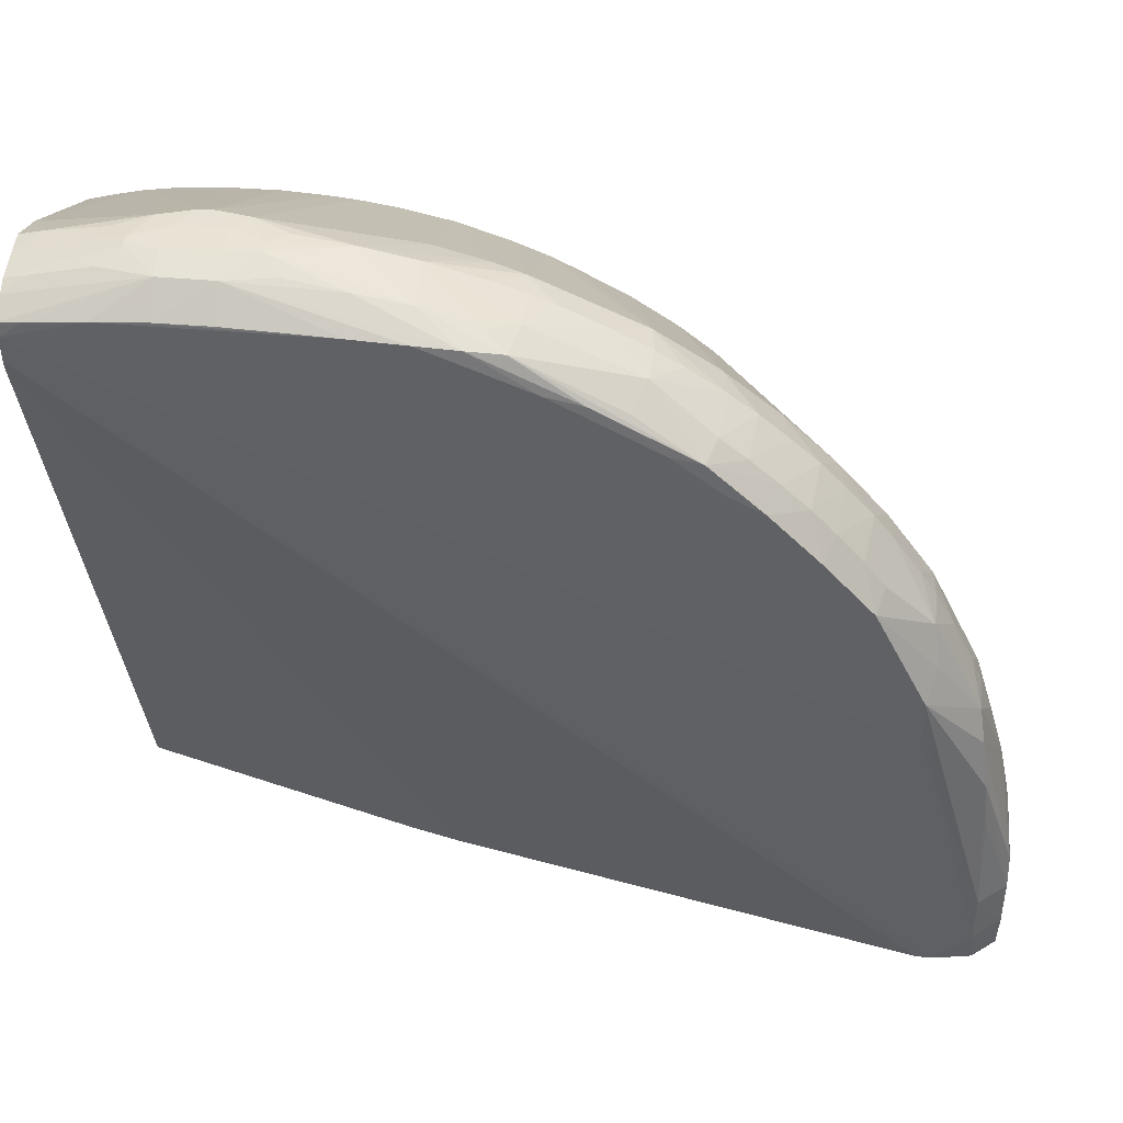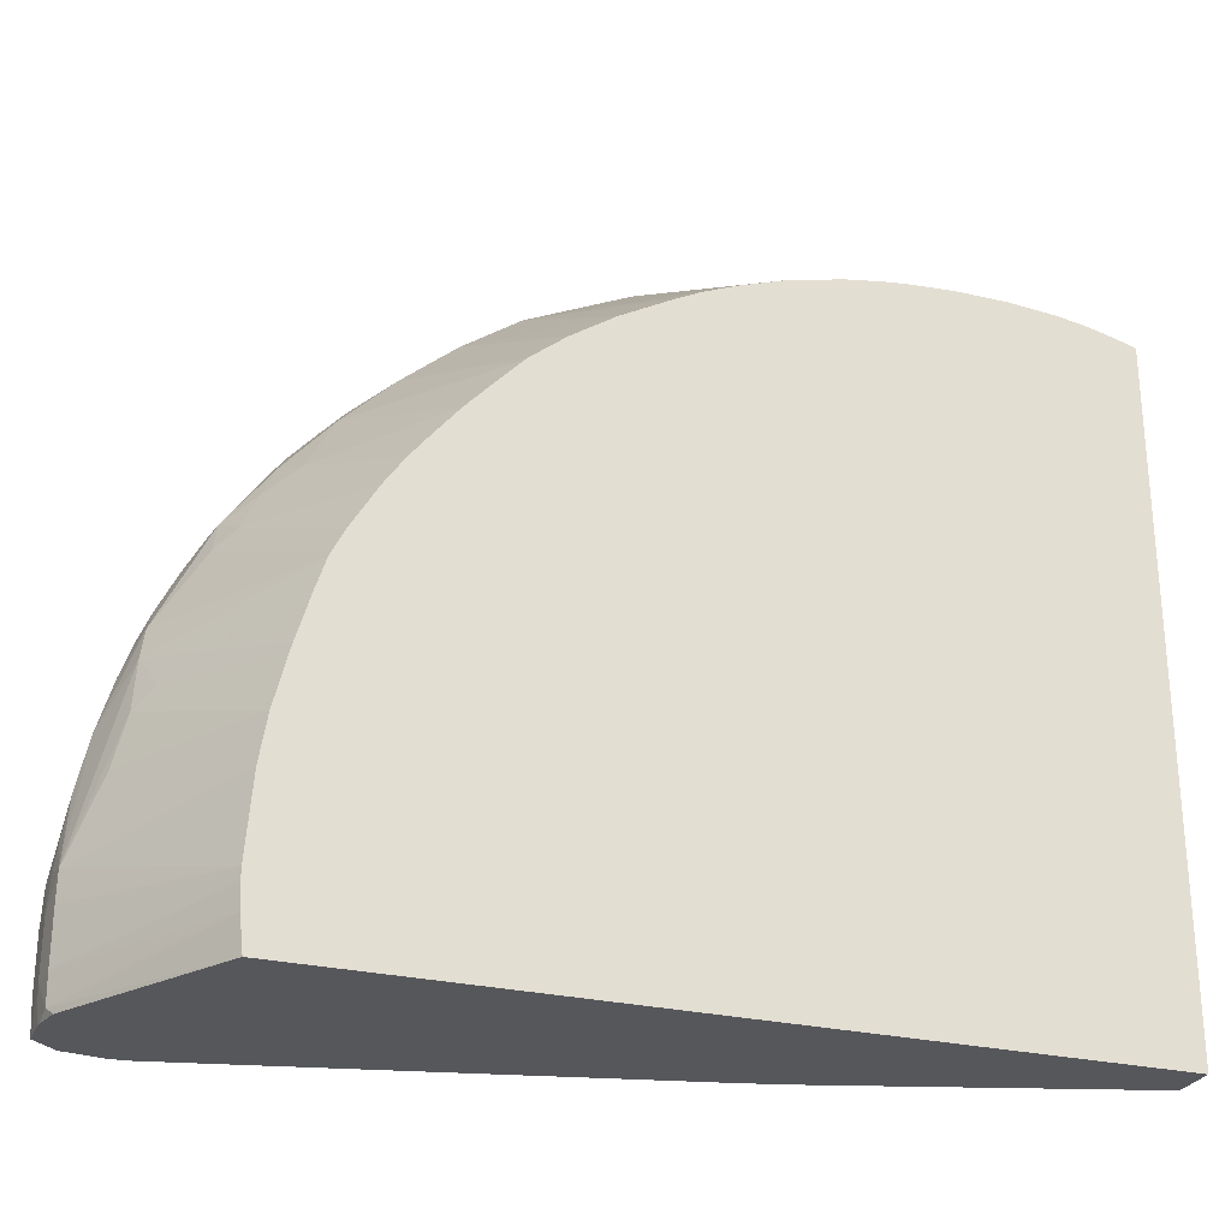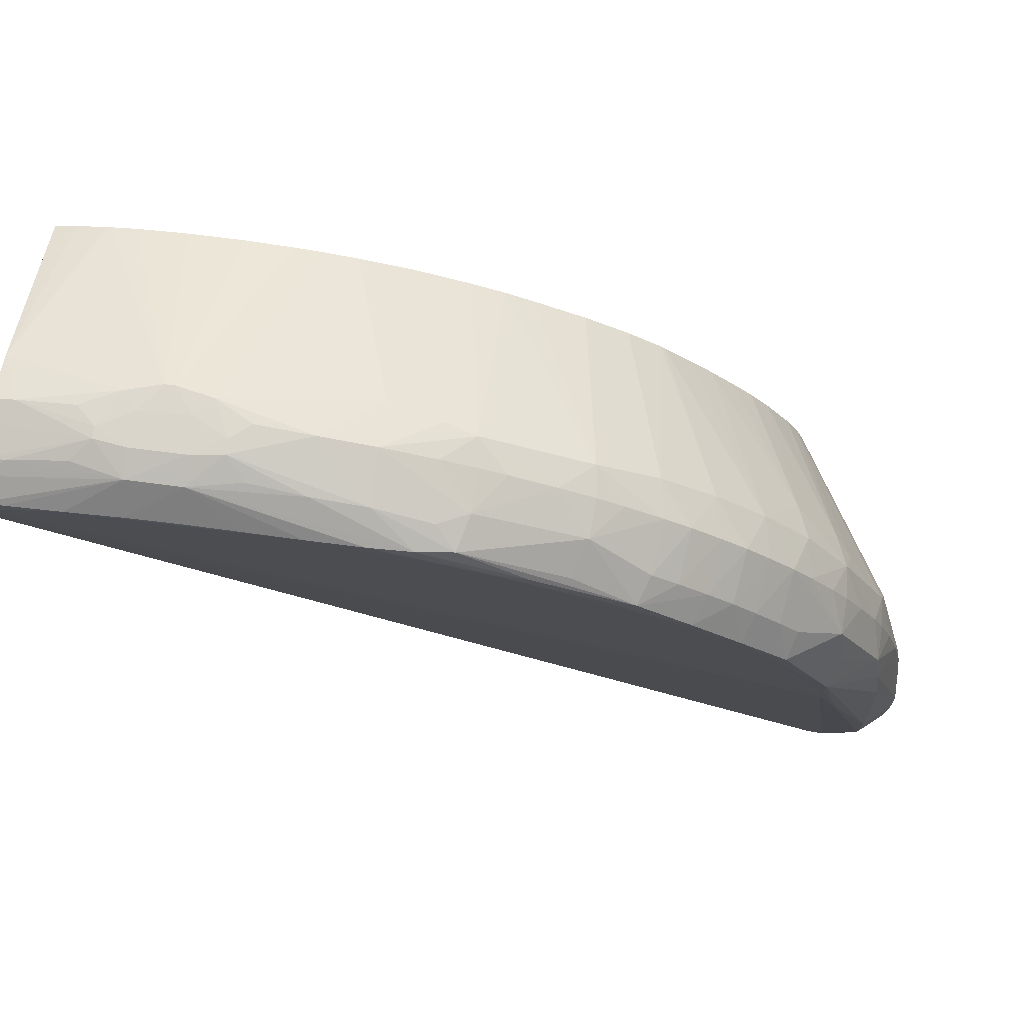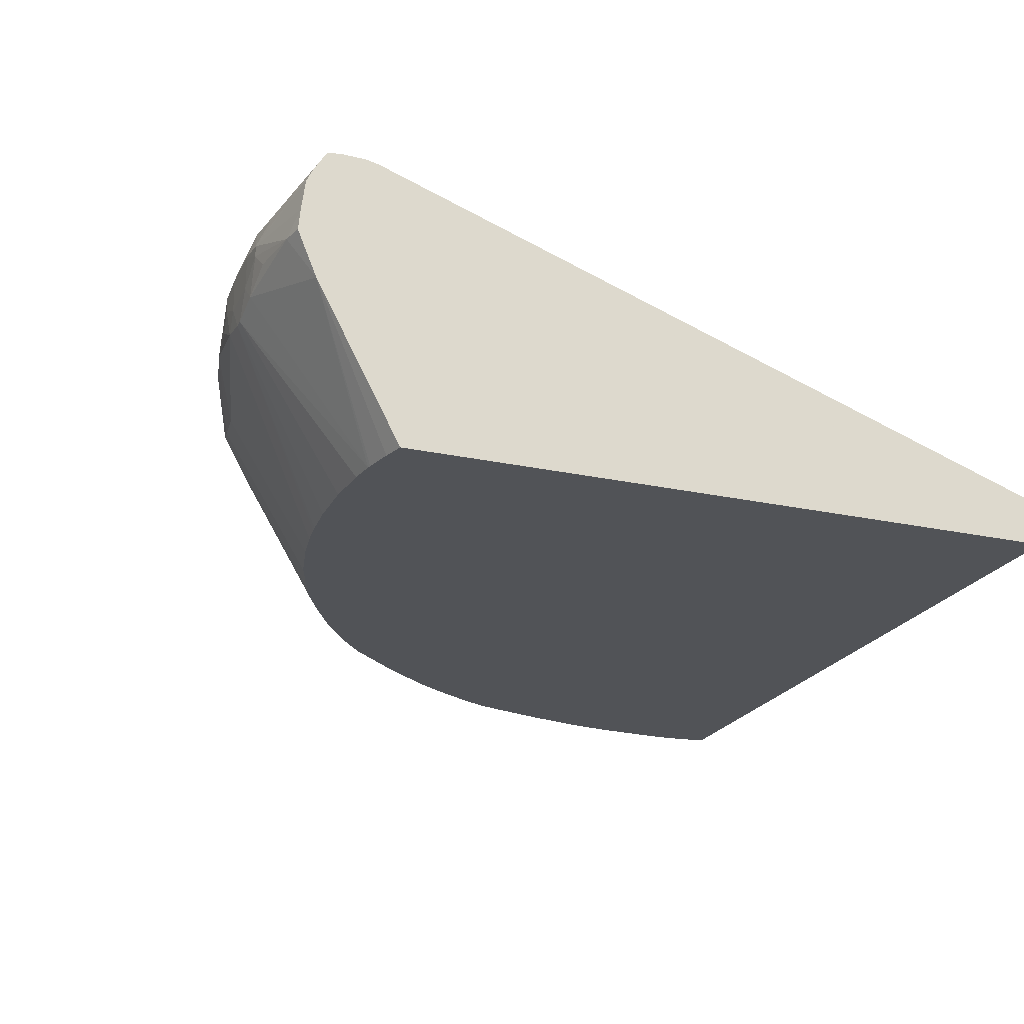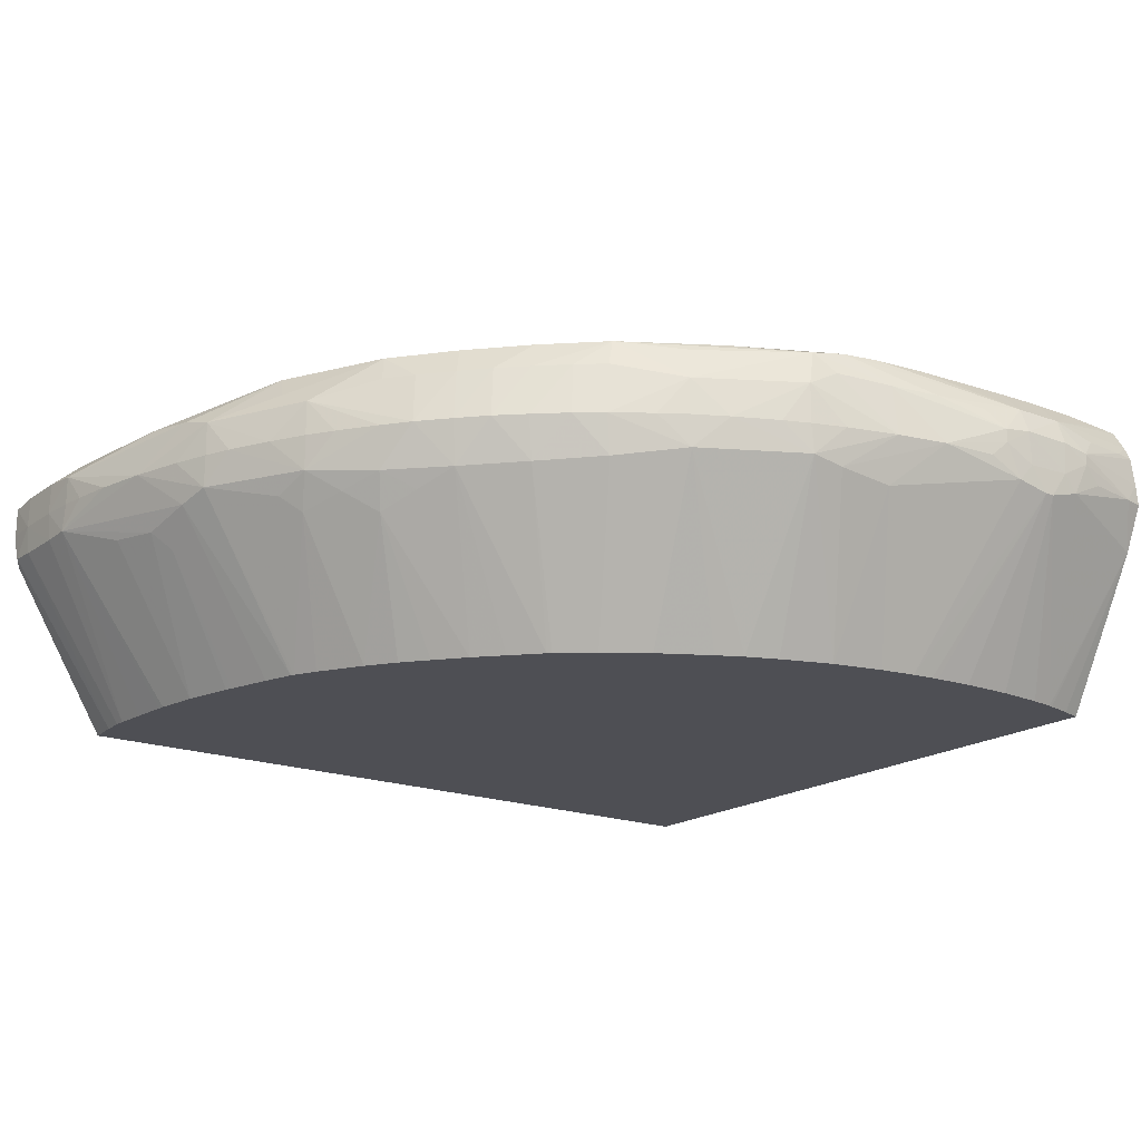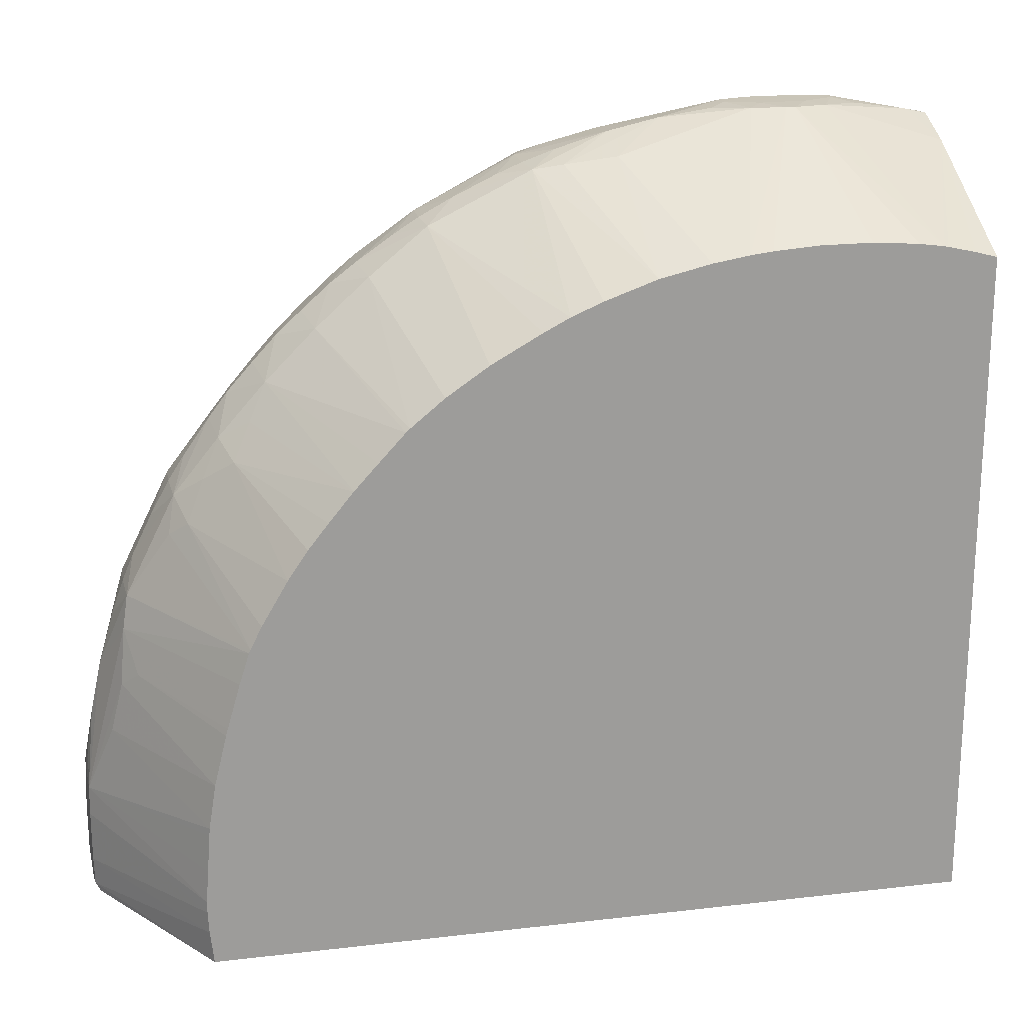
<metadata>
{"format":"obj","ext":"obj","renderer":"f3d","projection":"perspective","resolution":1024,"background":"white","views":[{"elev":42.4,"azim":-174.9,"up":"+Z"},{"elev":-27.1,"azim":-20.1,"up":"+Z"},{"elev":75.0,"azim":-172.8,"up":"+Z"},{"elev":-22.0,"azim":69.0,"up":"+Y"},{"elev":-18.4,"azim":-36.6,"up":"+Y"},{"elev":20.0,"azim":-12.1,"up":"+Z"}]}
</metadata>
<code>
v -0.02506 0.08666 -0.00211
v -0.02514 0.08666 -0.0008916
v -0.02506 0.08768 -0.00211
v -0.02505 0.08639 -0.00211
v -0.0251 0.08777 -0.0008916
v -0.02502 0.08573 -0.001889
v -0.02505 0.08568 -0.0008916
v -0.02505 0.08568 0.0008956
v -0.02513 0.08666 0.0008956
v -0.0251 0.08777 0.0008956
v -0.02458 0.0881 -0.00211
v -0.02485 0.0855 -0.00211
v -0.02412 0.08861 0.0008956
v -0.02412 0.0886 -0.0008916
v -0.02132 0.07975 -0.00211
v -0.02144 0.07975 -0.0009608
v -0.02148 0.07975 -0.0001975
v -0.02503 0.08573 0.001909
v -0.02148 0.07975 0.0002068
v -0.02506 0.08666 0.002151
v -0.02506 0.08767 0.002151
v -0.02381 0.08839 0.006255
v -0.024 0.08841 0.004467
v -0.02423 0.08839 -0.00211
v -0.02144 0.08934 0.01073
v -0.02233 0.08913 0.006255
v -0.02146 0.08934 0.00889
v -0.0229 0.08861 -0.00211
v 0.005208 0.07975 -0.00211
v -0.02411 0.08487 0.004467
v -0.02369 0.08475 0.006209
v -0.0235 0.08525 0.008042
v -0.02435 0.08666 0.006255
v -0.02473 0.08666 0.004467
v -0.02495 0.08666 0.003045
v -0.02139 0.07975 0.00135
v -0.02129 0.07975 0.00268
v -0.02127 0.07975 0.002936
v -0.02355 0.08819 0.008042
v -0.02146 0.08934 0.009829
v -0.02334 0.08786 0.009215
v -0.0218 0.08847 0.01144
v -0.01966 0.08934 0.0143
v -0.01865 0.08939 0.01501
v -0.02143 0.08934 0.00889
v -0.0169 0.08942 0.01688
v -0.009828 0.08951 0.02082
v 0.005208 0.08968 0.02312
v 0.005208 0.08965 0.02227
v -0.02233 0.08858 -0.00211
v 0.005208 0.08128 -0.00211
v 0.005208 0.07975 0.02096
v -0.02102 0.07975 0.004481
v -0.02313 0.08408 0.006776
v -0.02331 0.08558 0.009143
v -0.02052 0.07975 0.006497
v -0.02007 0.07975 0.008042
v -0.02001 0.07975 0.008228
v -0.01973 0.07975 0.009111
v -0.02382 0.08666 0.008042
v -0.02338 0.08666 0.0093
v -0.023 0.08666 0.01019
v -0.0223 0.08666 0.01161
v -0.02158 0.08789 0.01274
v -0.01993 0.08844 0.01466
v -0.01923 0.08844 0.01556
v -0.01833 0.08844 0.01661
v -0.01798 0.08939 0.01623
v -0.01509 0.08944 0.01868
v -0.009828 0.08951 0.02198
v -0.004469 0.08956 0.02363
v 0.002678 0.08964 0.0238
v 0.004466 0.08964 0.02367
v 0.005208 0.08962 0.02362
v 0.005208 0.08955 0.02186
v -0.006254 0.08479 -0.00211
v -0.004505 0.0843 -0.00211
v 0.005208 0.08507 0.02382
v 0.004457 0.07975 0.02116
v -0.02059 0.07975 0.006255
v -0.0218 0.08489 0.01152
v -0.02155 0.0855 0.01269
v -0.01968 0.07975 0.009231
v -0.02163 0.08666 0.01282
v -0.02106 0.08666 0.01372
v -0.02016 0.08666 0.01498
v -0.01949 0.08666 0.01587
v -0.0186 0.08666 0.01688
v -0.01752 0.08844 0.0175
v -0.01626 0.08941 0.01802
v -0.01443 0.0894 0.01975
v -0.0134 0.08946 0.02
v -0.01111 0.08945 0.02164
v -0.007671 0.08944 0.02336
v -0.006254 0.08953 0.0235
v -0.0008958 0.0887 0.02473
v -0.002681 0.08957 0.02374
v 0.0008924 0.08961 0.02387
v 0.0008924 0.0887 0.02476
v 0.005208 0.08892 0.02405
v 0.005208 0.08666 0.02448
v 0.004466 0.08666 0.02464
v 0.00132 0.08608 0.02499
v 0.003352 0.07975 0.02141
v 0.003489 0.07975 0.02139
v -0.02119 0.08431 0.01205
v -0.02058 0.08478 0.01344
v -0.01997 0.08524 0.01473
v -0.01929 0.07975 0.01
v -0.01833 0.08518 0.01659
v -0.01777 0.08666 0.01777
v -0.01663 0.08844 0.01836
v -0.01565 0.08844 0.01925
v -0.01476 0.08844 0.01999
v -0.01272 0.08794 0.02157
v -0.0123 0.08914 0.02121
v -0.008862 0.08926 0.02316
v -0.006254 0.08844 0.02406
v -0.004469 0.08844 0.02438
v -0.0008958 0.08958 0.02384
v -0.00261 0.08833 0.02469
v -0.001965 0.08765 0.02503
v -0.0008958 0.0878 0.02506
v 0.0008924 0.0878 0.02506
v 0.001938 0.08766 0.02503
v 0.002591 0.08833 0.02473
v 0.004466 0.08844 0.02441
v 0.005208 0.08844 0.02428
v 0.005208 0.0874 0.02441
v 0.001938 0.08727 0.02503
v 0.002591 0.08667 0.02492
v 0.0007914 0.08667 0.02505
v 0.000129 0.08576 0.02502
v 0.002488 0.07975 0.02154
v -0.01839 0.07975 0.01152
v -0.01958 0.08405 0.01419
v -0.01896 0.08462 0.01539
v -0.01618 0.07975 0.01441
v -0.01536 0.07975 0.0153
v -0.01447 0.07975 0.01626
v -0.01659 0.08522 0.01833
v -0.01688 0.08666 0.01859
v -0.01587 0.08666 0.01948
v -0.01498 0.08666 0.02016
v -0.01369 0.08666 0.02105
v -0.0128 0.08666 0.02161
v -0.01161 0.08666 0.02225
v -0.009171 0.08807 0.02332
v -0.008176 0.08858 0.02354
v -0.006254 0.08666 0.02428
v -0.004469 0.08666 0.02467
v -0.001965 0.08718 0.02503
v -0.0008364 0.08661 0.02505
v 0.0008924 0.07975 0.02166
v -0.0002007 0.08576 0.02502
v -0.01771 0.07975 0.01252
v -0.01702 0.07975 0.01339
v -0.01434 0.07975 0.01638
v -0.01472 0.08532 0.01997
v -0.01267 0.08559 0.02154
v -0.009067 0.08566 0.02328
v -0.0101 0.08666 0.02296
v -0.00921 0.08666 0.02334
v -0.008042 0.08666 0.02375
v -0.008042 0.08539 0.02346
v -0.006254 0.08507 0.02373
v -0.001392 0.08599 0.025
v -0.00261 0.08661 0.02494
v -0.0008958 0.07975 0.02165
v -0.003242 0.07975 0.02145
v -0.002479 0.07975 0.02154
v -0.002229 0.07975 0.02156
v -0.01319 0.07975 0.01732
v -0.01174 0.07975 0.01831
v -0.01001 0.07975 0.01928
v -0.009121 0.07975 0.01974
v -0.008042 0.07975 0.02019
v -0.006254 0.07975 0.02083
v -0.004487 0.07975 0.02124
f 96 119 121
f 96 121 122
f 96 122 123
f 91 114 115
f 96 99 98
f 96 120 97
f 96 98 120
f 96 123 99
f 94 96 95
f 91 115 116
f 94 118 119
f 94 117 118
f 93 117 94
f 91 93 92
f 91 117 93
f 91 116 117
f 91 113 114
f 97 120 98
f 94 119 96
f 99 124 125
f 106 136 107
f 99 126 127
f 108 136 137
f 91 112 113
f 107 136 108
f 106 135 136
f 106 109 135
f 104 133 134
f 103 133 104
f 103 132 133
f 99 125 126
f 103 130 132
f 102 125 130
f 102 129 125
f 102 131 103
f 102 130 131
f 101 129 102
f 100 127 128
f 99 123 124
f 99 127 100
f 103 131 130
f 90 112 91
f 67 89 68
f 89 111 112
f 71 98 72
f 71 97 98
f 71 96 97
f 71 95 96
f 70 95 71
f 70 94 95
f 70 93 94
f 70 92 93
f 72 98 99
f 69 92 70
f 69 90 91
f 68 90 69
f 68 89 90
f 67 88 89
f 67 87 88
f 66 87 67
f 65 87 66
f 108 137 110
f 69 91 92
f 72 99 73
f 73 99 74
f 74 99 100
f 88 111 89
f 88 110 111
f 87 110 88
f 87 108 110
f 86 108 87
f 83 109 106
f 82 85 84
f 82 86 85
f 82 108 86
f 82 107 108
f 82 106 107
f 81 106 82
f 81 83 106
f 78 105 79
f 78 104 105
f 78 103 104
f 78 102 103
f 78 101 102
f 75 77 76
f 89 112 90
f 110 137 138
f 160 175 176
f 110 139 140
f 151 168 152
f 151 167 168
f 151 166 167
f 151 165 166
f 150 165 151
f 150 161 165
f 150 164 161
f 148 162 163
f 152 168 167
f 148 150 149
f 148 163 164
f 147 162 148
f 147 161 162
f 147 160 161
f 146 160 147
f 145 160 146
f 144 160 145
f 144 159 160
f 148 164 150
f 152 167 153
f 153 167 155
f 154 155 169
f 166 170 167
f 166 179 170
f 166 178 179
f 165 178 166
f 161 163 162
f 161 164 163
f 161 178 165
f 161 177 178
f 161 176 177
f 160 176 161
f 64 87 65
f 160 174 175
f 159 174 160
f 159 173 174
f 158 173 159
f 155 172 169
f 155 171 172
f 155 170 171
f 155 167 170
f 143 159 144
f 110 138 139
f 141 143 142
f 141 158 159
f 118 149 150
f 117 149 118
f 117 148 149
f 115 117 116
f 115 148 117
f 115 147 148
f 115 146 147
f 115 145 146
f 118 150 151
f 115 144 145
f 114 143 144
f 113 142 143
f 113 143 114
f 112 142 113
f 111 142 112
f 111 141 142
f 110 141 111
f 110 140 141
f 114 144 115
f 118 151 122
f 118 122 119
f 119 122 121
f 140 158 141
f 136 138 137
f 136 157 138
f 136 156 157
f 135 156 136
f 133 155 154
f 133 153 155
f 133 154 134
f 132 153 133
f 125 127 126
f 125 128 127
f 125 129 128
f 124 130 125
f 124 132 130
f 123 132 124
f 123 153 132
f 123 152 153
f 122 151 152
f 122 152 123
f 141 159 143
f 64 86 87
f 49 75 50
f 64 84 85
f 15 175 174
f 15 176 175
f 15 177 176
f 15 178 177
f 15 179 178
f 15 170 179
f 15 171 170
f 15 172 171
f 15 174 173
f 15 169 172
f 15 134 154
f 15 104 134
f 15 105 104
f 15 79 105
f 15 52 79
f 15 29 52
f 14 28 24
f 14 27 28
f 15 154 169
f 14 26 27
f 15 173 158
f 15 140 139
f 15 17 16
f 15 19 17
f 15 36 19
f 15 37 36
f 15 38 37
f 15 53 38
f 15 80 53
f 15 56 80
f 15 158 140
f 15 57 56
f 15 59 58
f 15 83 59
f 15 109 83
f 15 135 109
f 15 156 135
f 15 157 156
f 15 138 157
f 15 139 138
f 15 58 57
f 13 26 14
f 13 25 26
f 13 22 25
f 2 8 9
f 2 7 8
f 2 6 7
f 2 4 6
f 2 5 3
f 1 4 2
f 1 12 4
f 1 15 12
f 2 9 10
f 1 29 15
f 1 77 51
f 1 76 77
f 1 50 76
f 1 28 50
f 1 24 28
f 1 11 24
f 1 3 11
f 1 2 3
f 1 51 29
f 2 10 5
f 3 5 11
f 4 12 6
f 13 23 22
f 11 14 24
f 10 23 13
f 10 22 23
f 10 21 22
f 9 21 10
f 9 20 21
f 9 18 20
f 8 19 18
f 8 17 19
f 8 18 9
f 7 17 8
f 7 16 17
f 6 16 7
f 64 85 86
f 6 12 15
f 5 14 11
f 5 13 14
f 5 10 13
f 18 30 31
f 18 31 32
f 6 15 16
f 18 33 34
f 45 48 49
f 44 68 46
f 43 64 65
f 43 68 44
f 43 67 68
f 43 66 67
f 43 65 66
f 42 64 43
f 46 69 47
f 41 64 42
f 41 62 63
f 41 61 62
f 41 60 61
f 33 41 39
f 33 60 41
f 33 55 60
f 32 59 55
f 32 58 59
f 41 63 64
f 32 57 58
f 46 68 69
f 47 70 48
f 18 32 33
f 63 84 64
f 63 82 84
f 62 82 63
f 55 83 81
f 55 59 83
f 55 61 60
f 55 62 61
f 47 69 70
f 55 82 62
f 54 80 56
f 53 80 54
f 52 78 79
f 51 77 75
f 48 70 71
f 48 73 74
f 48 72 73
f 48 71 72
f 55 81 82
f 32 56 57
f 50 75 76
f 32 55 33
f 25 44 40
f 25 43 44
f 25 42 43
f 25 41 42
f 25 39 41
f 25 40 26
f 22 39 25
f 21 39 22
f 26 40 27
f 21 33 39
f 20 35 21
f 18 38 30
f 18 37 38
f 18 36 37
f 18 19 36
f 18 35 20
f 32 54 56
f 18 34 35
f 21 35 34
f 27 45 28
f 21 34 33
f 27 44 46
f 31 54 32
f 31 53 54
f 27 40 44
f 30 53 31
f 30 38 53
f 29 78 52
f 29 101 78
f 29 128 129
f 29 100 128
f 29 74 100
f 29 129 101
f 29 49 48
f 29 75 49
f 29 51 75
f 27 46 47
f 27 47 48
f 28 49 50
f 28 45 49
f 29 48 74
f 27 48 45

</code>
